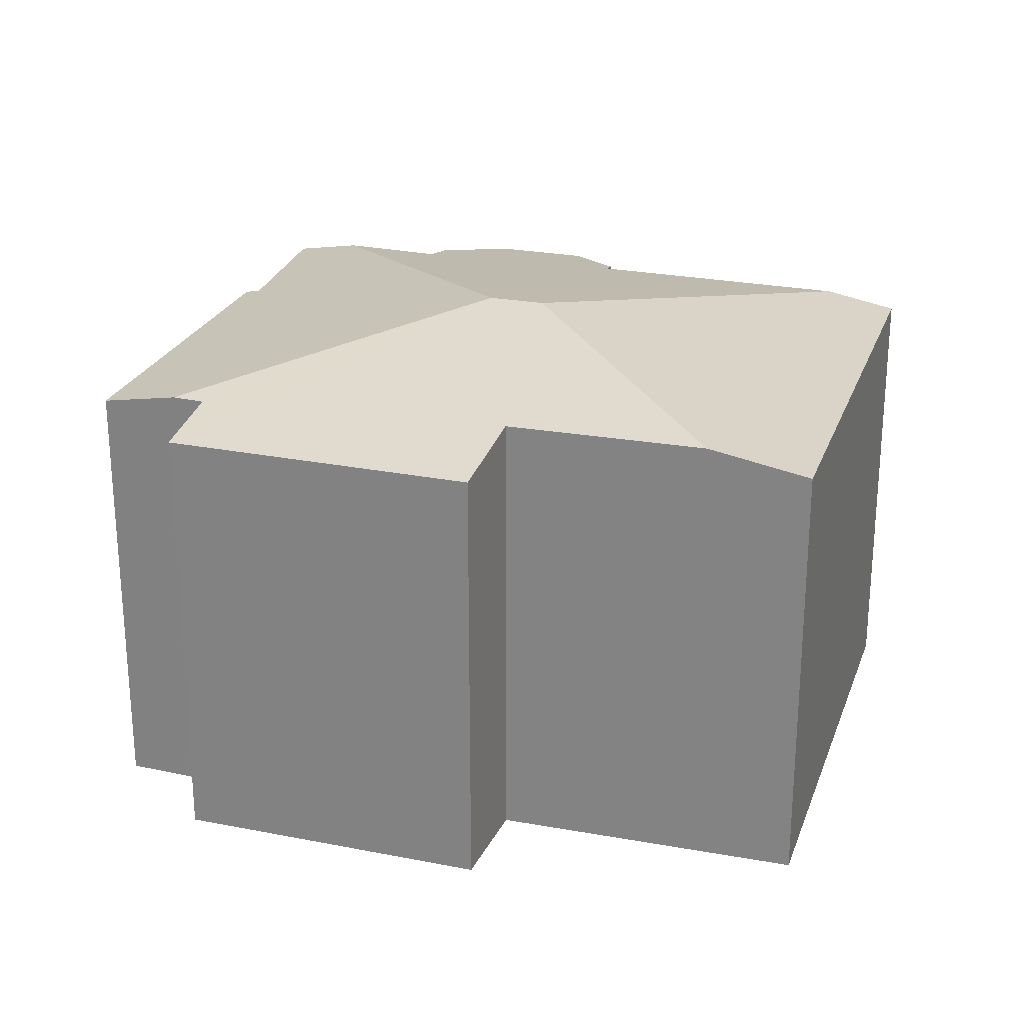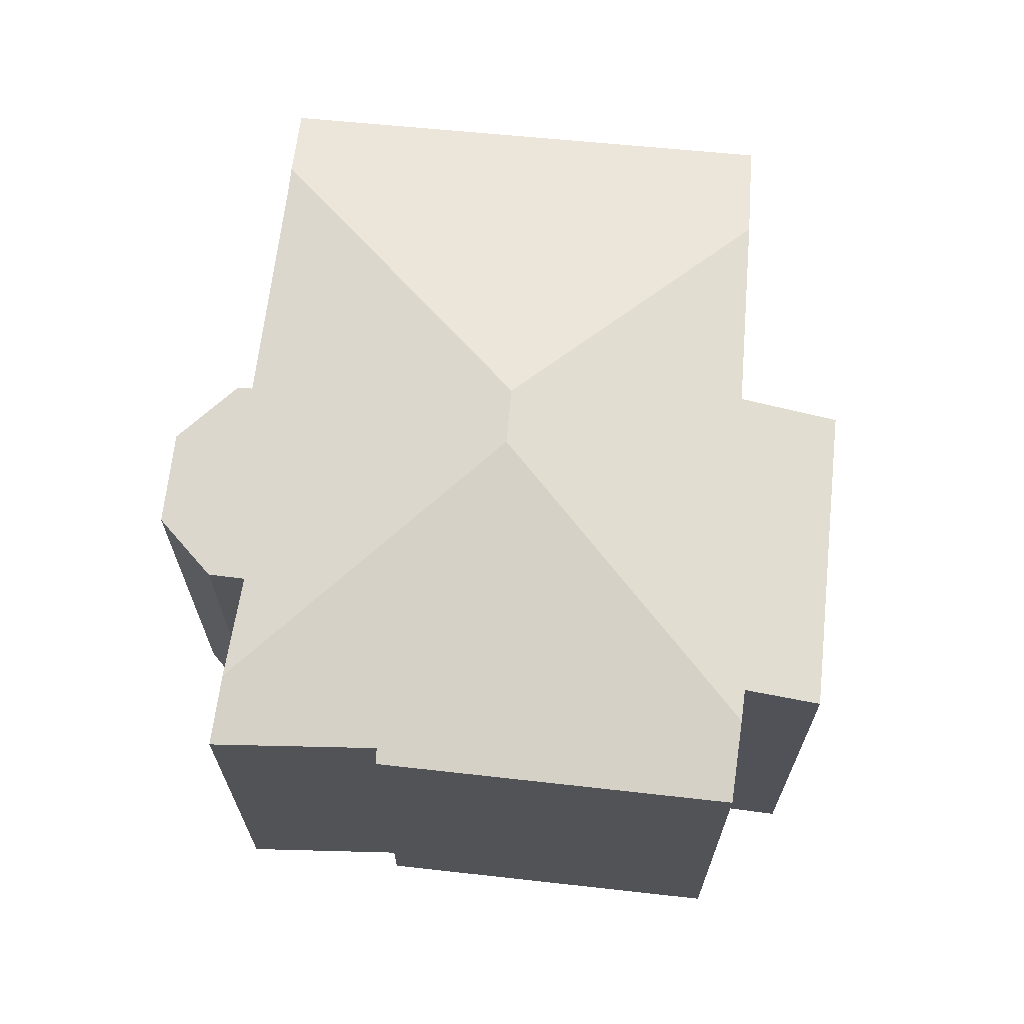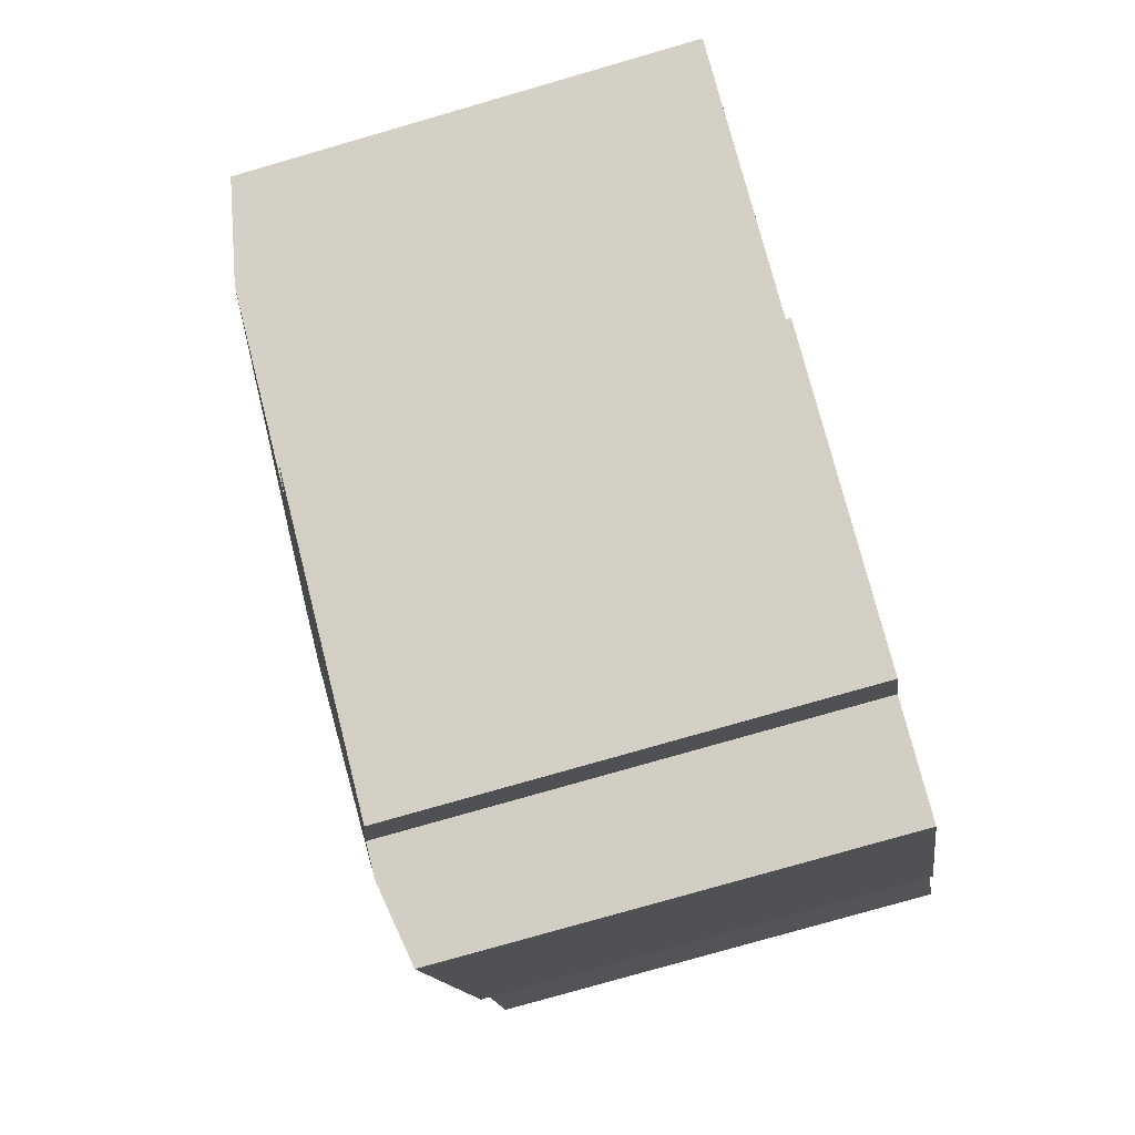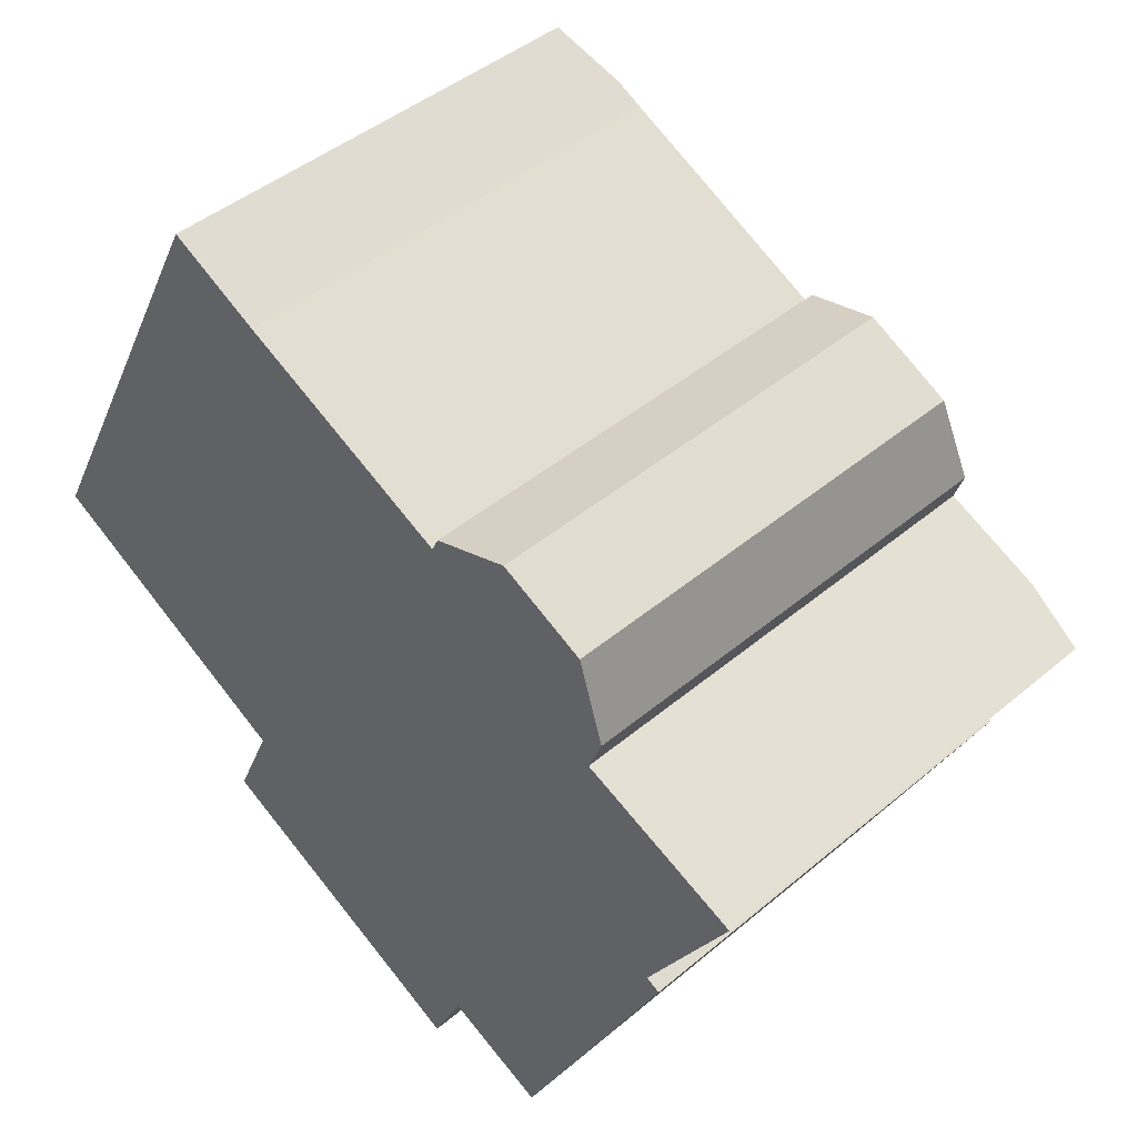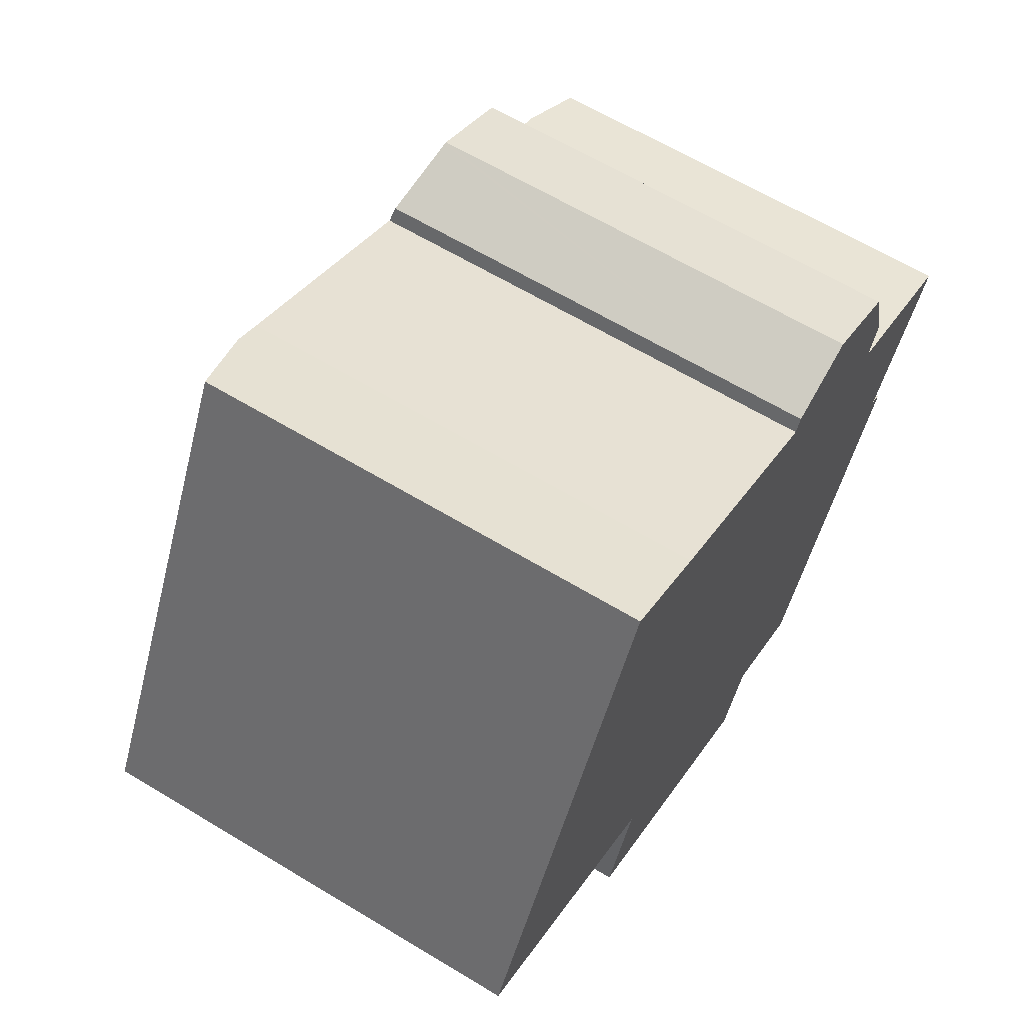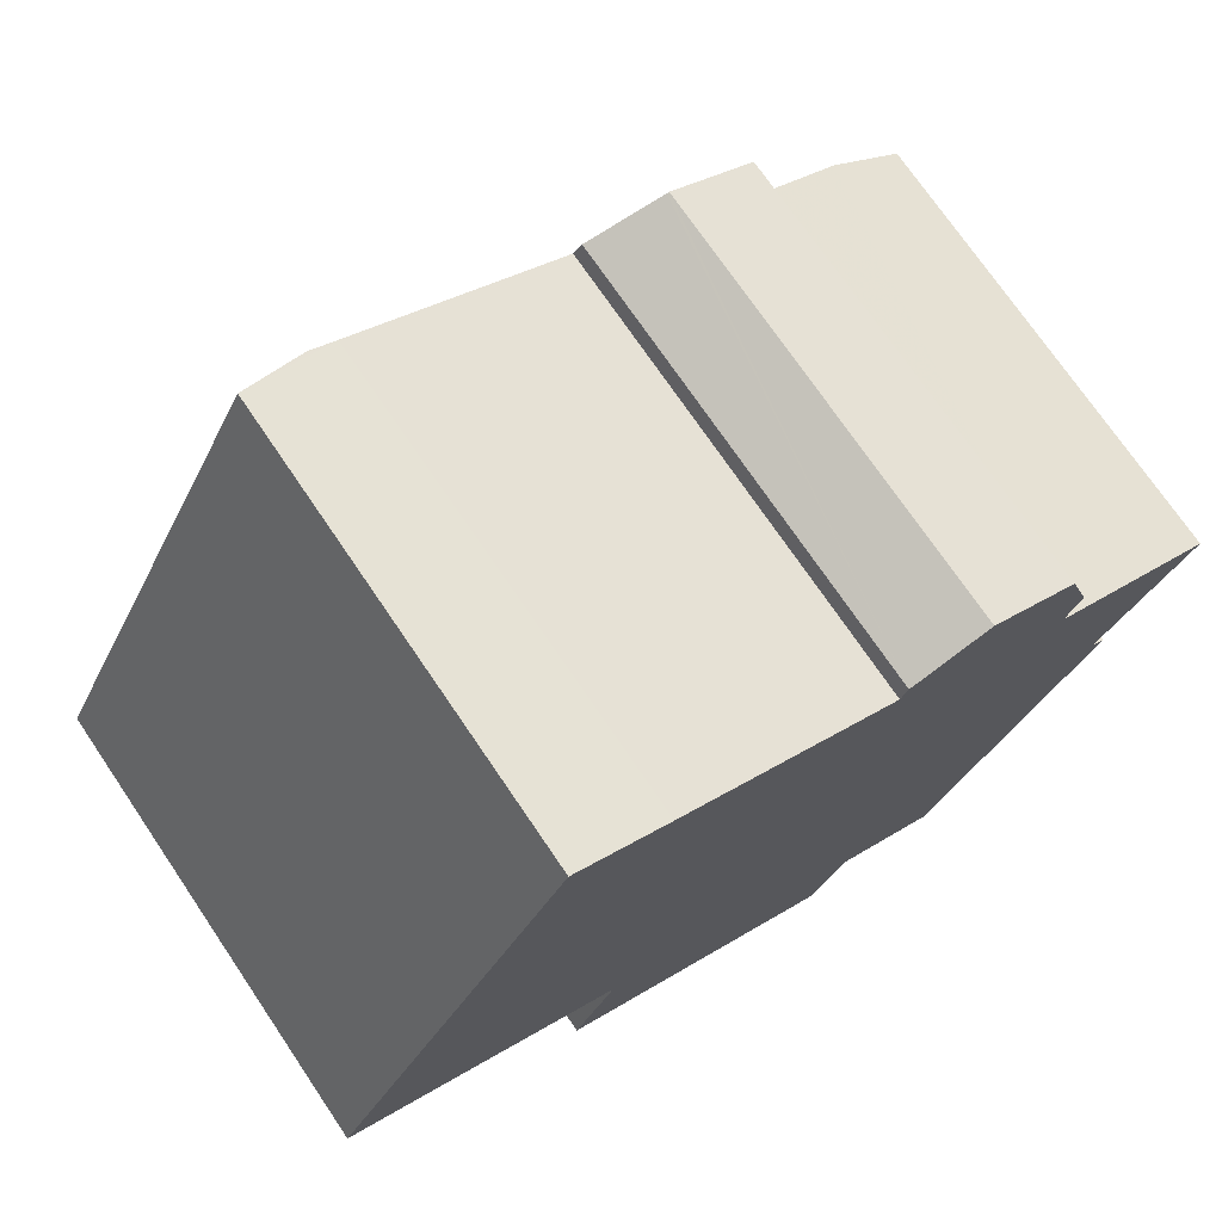
<metadata>
{"format":"obj","ext":"obj","renderer":"f3d","projection":"perspective","resolution":1024,"background":"white","views":[{"elev":25.0,"azim":-135.3,"up":"+Y"},{"elev":68.0,"azim":122.9,"up":"+Y"},{"elev":-77.5,"azim":-73.9,"up":"+Z"},{"elev":44.2,"azim":45.5,"up":"+Z"},{"elev":63.6,"azim":-58.6,"up":"+Z"},{"elev":72.8,"azim":-34.1,"up":"+Z"}]}
</metadata>
<code>
v  4.505 6.908 6.272
v  2.168 6.705 4.185
v  3.514 6.705 6.783
v  6.236 7.65 0.775
v  0 6.705 4.106e-16
v  1.389 6.993 -0.751
v  9.411 6.686 5.073
v  8.162 6.888 4.481
v  8.269 6.843 4.702
v  4.911 6.908 6.062
v  9.446 6.681 5.084
v  10.74 6.676 4.44
v  10.76 6.686 4.366
v  11.11 6.842 3.219
v  7.009 7.65 0.37
v  10.89 6.947 2.682
v  12.35 6.925 2.053
v  9.783 6.711 -5.459
v  11.99 6.768 -0.523
v  12.19 6.725 -0.638
v  8.683 6.933 -4.944
v  13.31 6.736 1.641
v  8.232 6.929 -4.733
v  4.102 6.986 -2.217
v  3.478 6.705 -3.628
v  7.733 6.715 -5.79
v  3.514 -4.153e-16 6.783
v  4.911 -3.712e-16 6.062
v  4.505 -3.84e-16 6.272
v  8.162 -2.744e-16 4.481
v  9.446 -3.113e-16 5.084
v  10.74 -2.719e-16 4.44
v  10.89 -1.642e-16 2.682
v  13.31 -1.005e-16 1.641
v  12.35 -1.257e-16 2.053
v  11.99 3.202e-17 -0.523
v  12.19 3.907e-17 -0.638
v  8.269 -2.879e-16 4.702
v  4.102 1.358e-16 -2.217
v  3.478 2.222e-16 -3.628
v  2.168 -2.563e-16 4.185
v  0 0 0
v  9.411 -3.106e-16 5.073
v  11.11 -1.971e-16 3.219
v  10.76 -2.673e-16 4.366
v  9.783 3.343e-16 -5.459
v  8.232 2.898e-16 -4.733
v  7.733 3.545e-16 -5.79
v  8.683 3.027e-16 -4.944
v  1.389 4.599e-17 -0.751
g defaultobject
f 1 2 3
f 2 1 4
f 2 4 5
f 5 4 6
f 7 8 9
f 10 4 1
f 4 10 8
f 4 8 7
f 4 7 11
f 4 11 12
f 4 12 13
f 4 13 14
f 4 14 15
f 15 14 16
f 15 16 17
f 18 19 20
f 19 18 15
f 15 18 21
f 19 17 22
f 17 19 15
f 21 23 15
f 4 24 6
f 24 4 25
f 25 4 26
f 26 4 15
f 26 15 23
f 3 10 1
f 10 3 27
f 10 27 28
f 28 27 29
f 28 8 10
f 8 28 30
f 31 12 11
f 12 31 32
f 33 17 16
f 17 33 22
f 22 33 34
f 34 33 35
f 36 20 19
f 20 36 37
f 30 9 8
f 9 30 38
f 25 39 24
f 39 25 40
f 2 27 3
f 27 2 5
f 27 5 41
f 41 5 42
f 38 7 9
f 7 38 11
f 11 38 31
f 31 38 43
f 13 44 14
f 44 13 12
f 44 12 32
f 44 32 45
f 14 33 16
f 33 14 44
f 22 36 19
f 36 22 34
f 37 18 20
f 18 37 46
f 47 26 23
f 26 47 48
f 18 23 21
f 23 18 46
f 23 46 47
f 47 46 49
f 48 25 26
f 25 48 40
f 39 6 24
f 6 39 5
f 5 39 42
f 42 39 50
f 45 30 44
f 30 45 38
f 38 45 43
f 43 45 32
f 43 32 31
f 37 49 46
f 49 37 47
f 47 37 39
f 39 37 50
f 50 37 42
f 42 37 41
f 41 37 36
f 41 36 34
f 41 34 33
f 41 33 27
f 33 34 35
f 27 33 28
f 28 33 30
f 30 33 44
f 27 28 29
f 47 40 48
f 40 47 39

</code>
